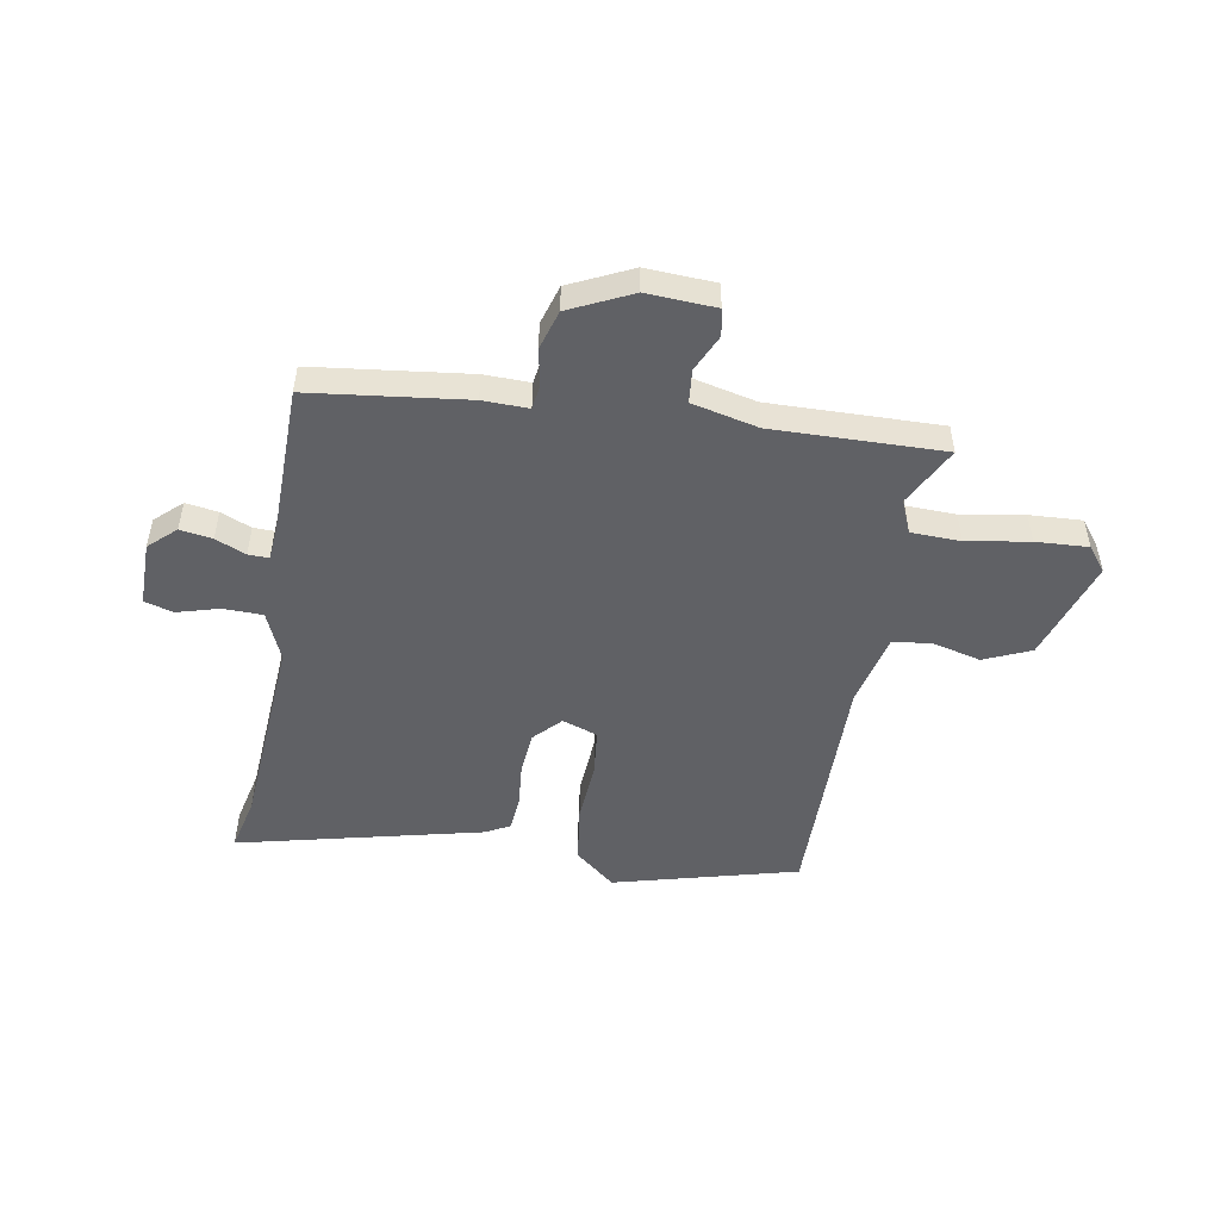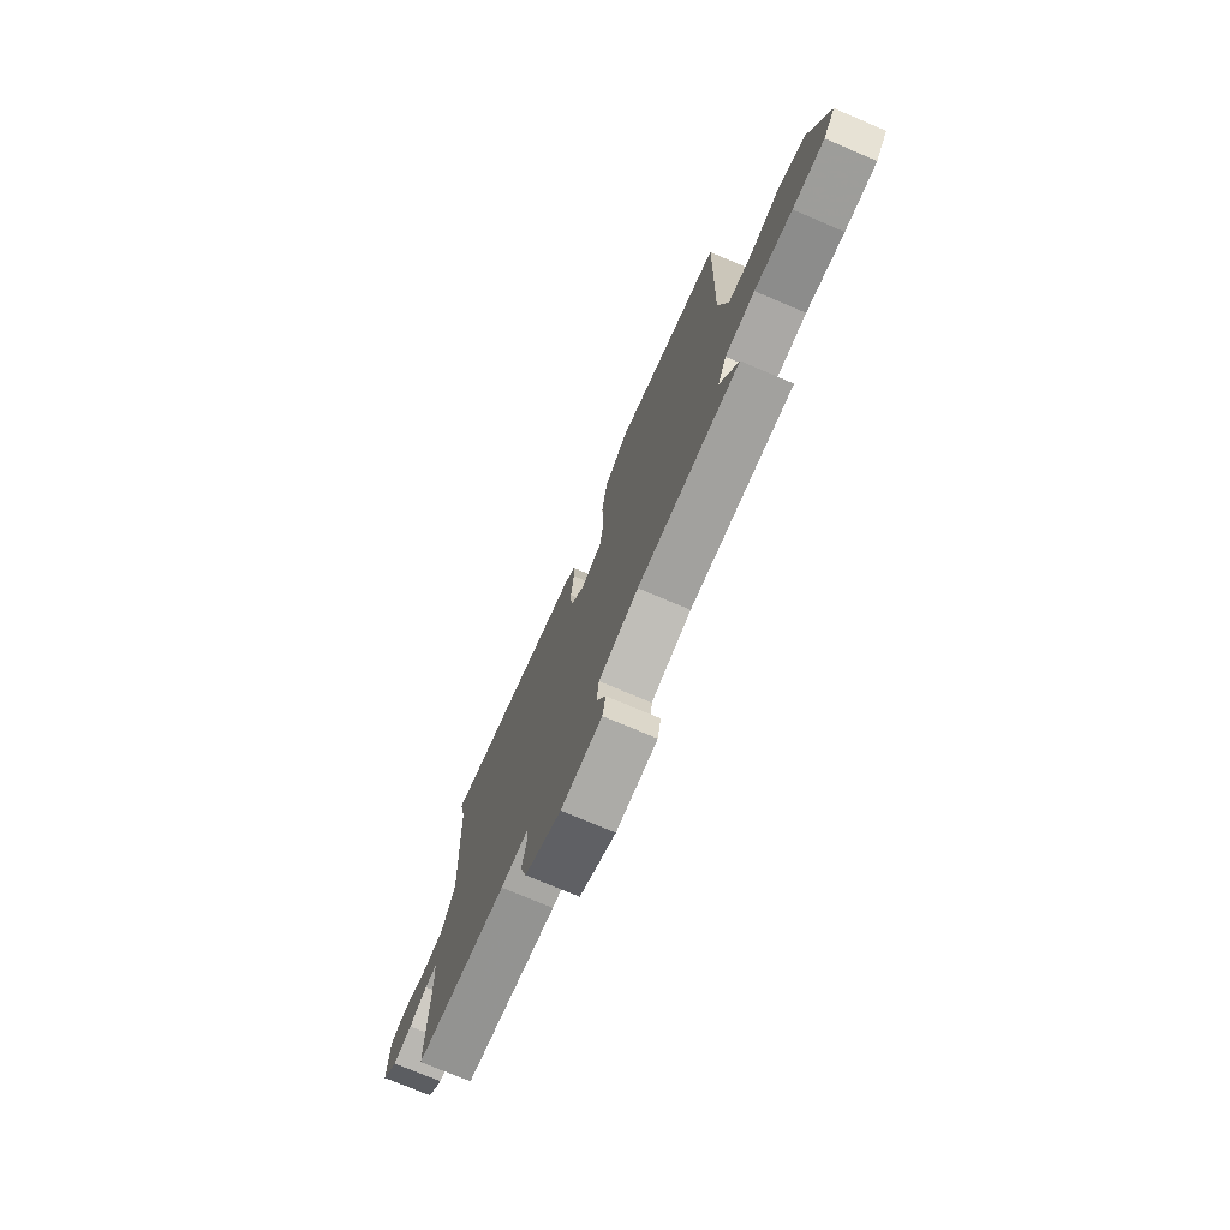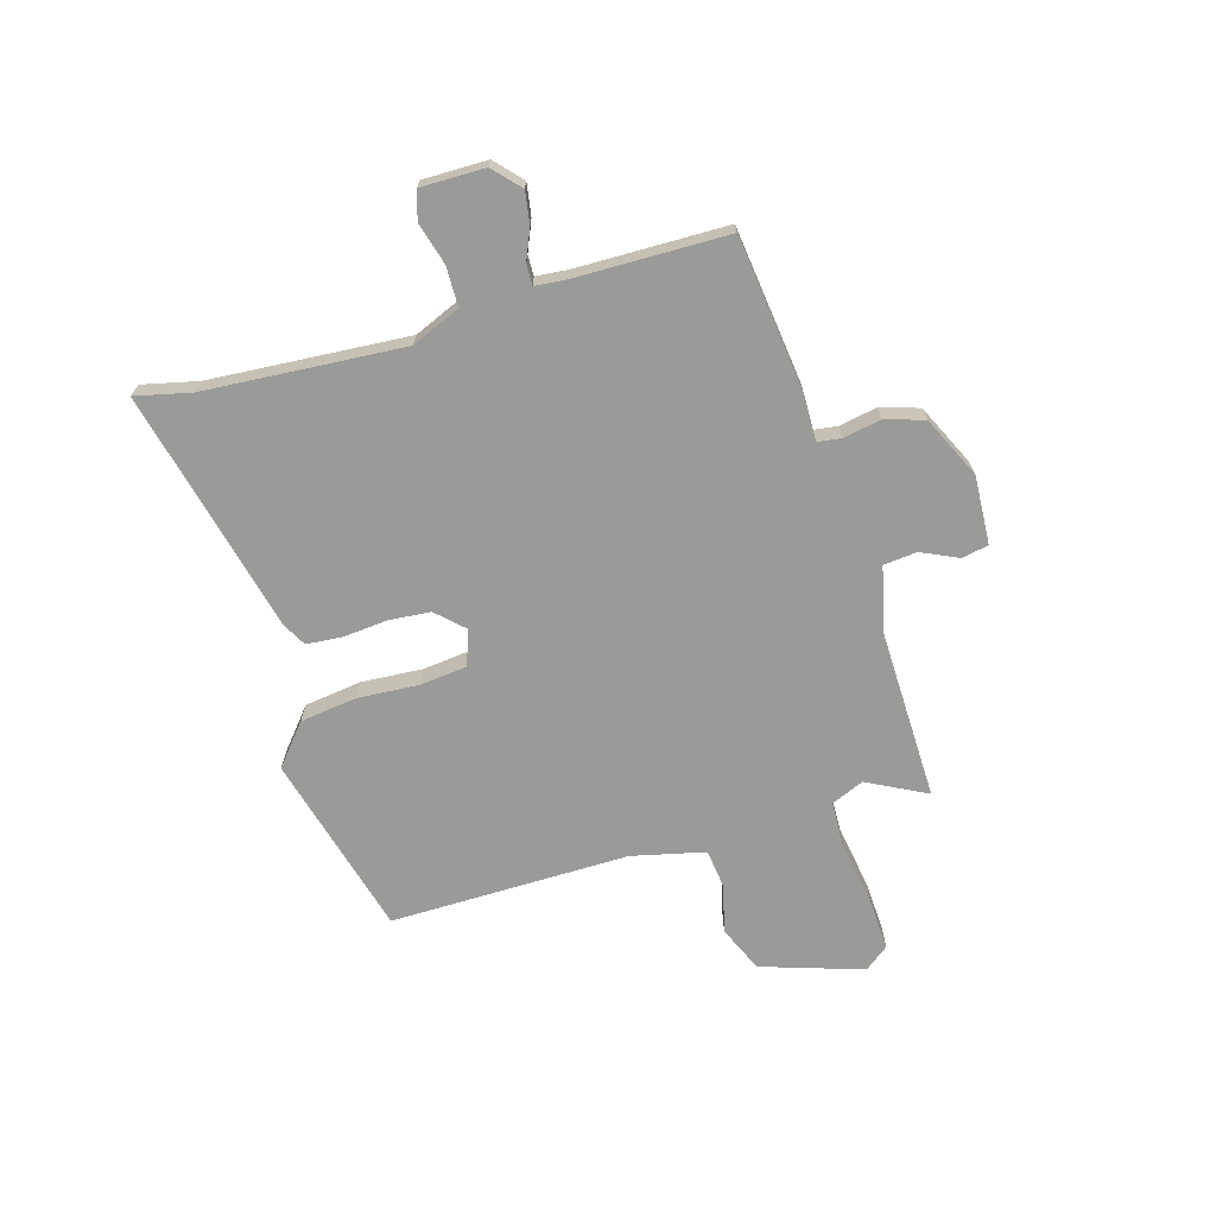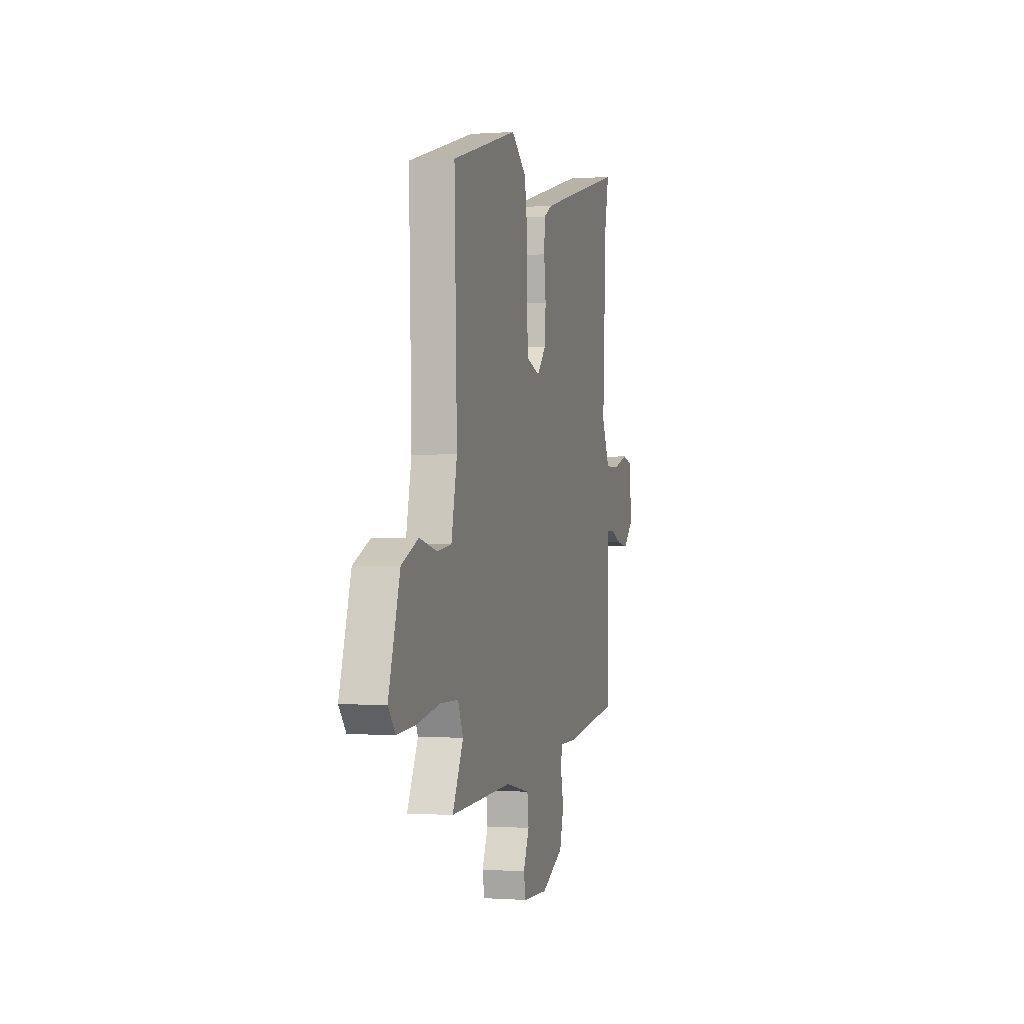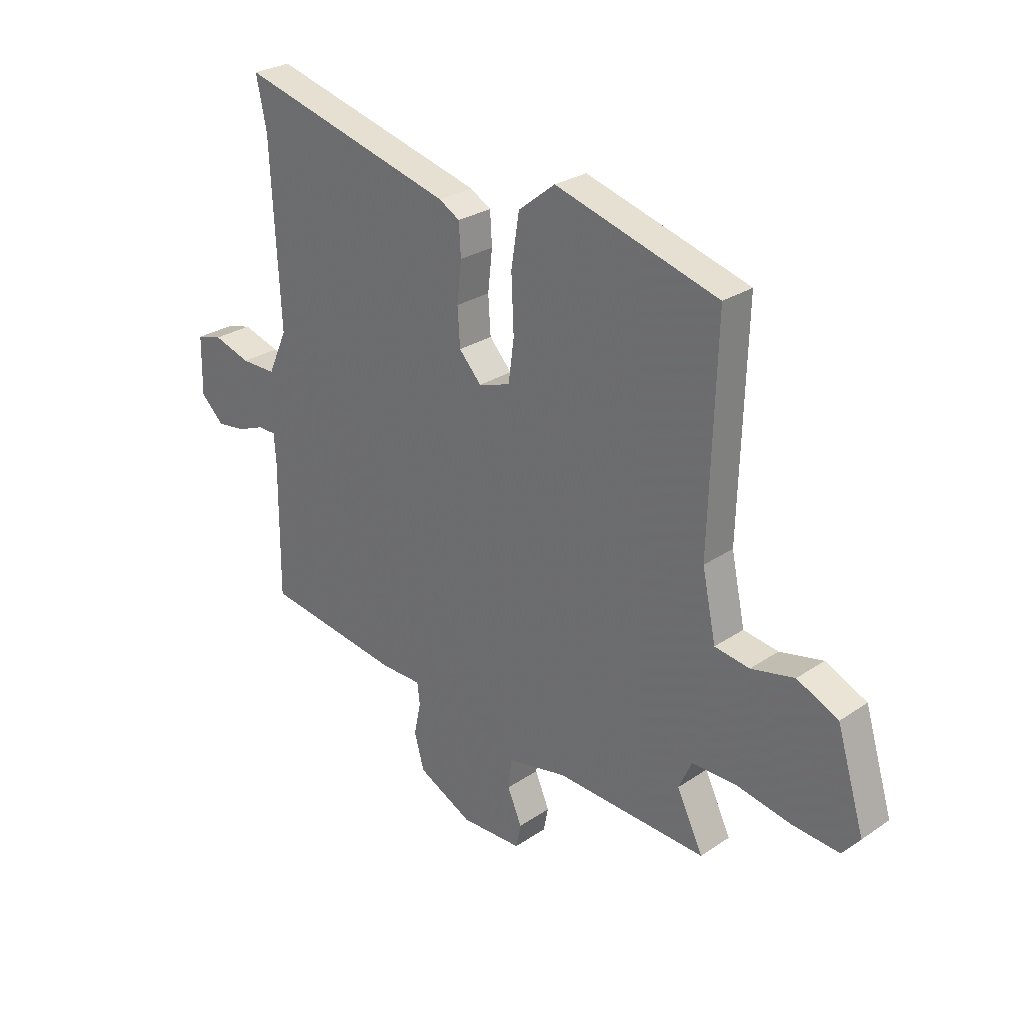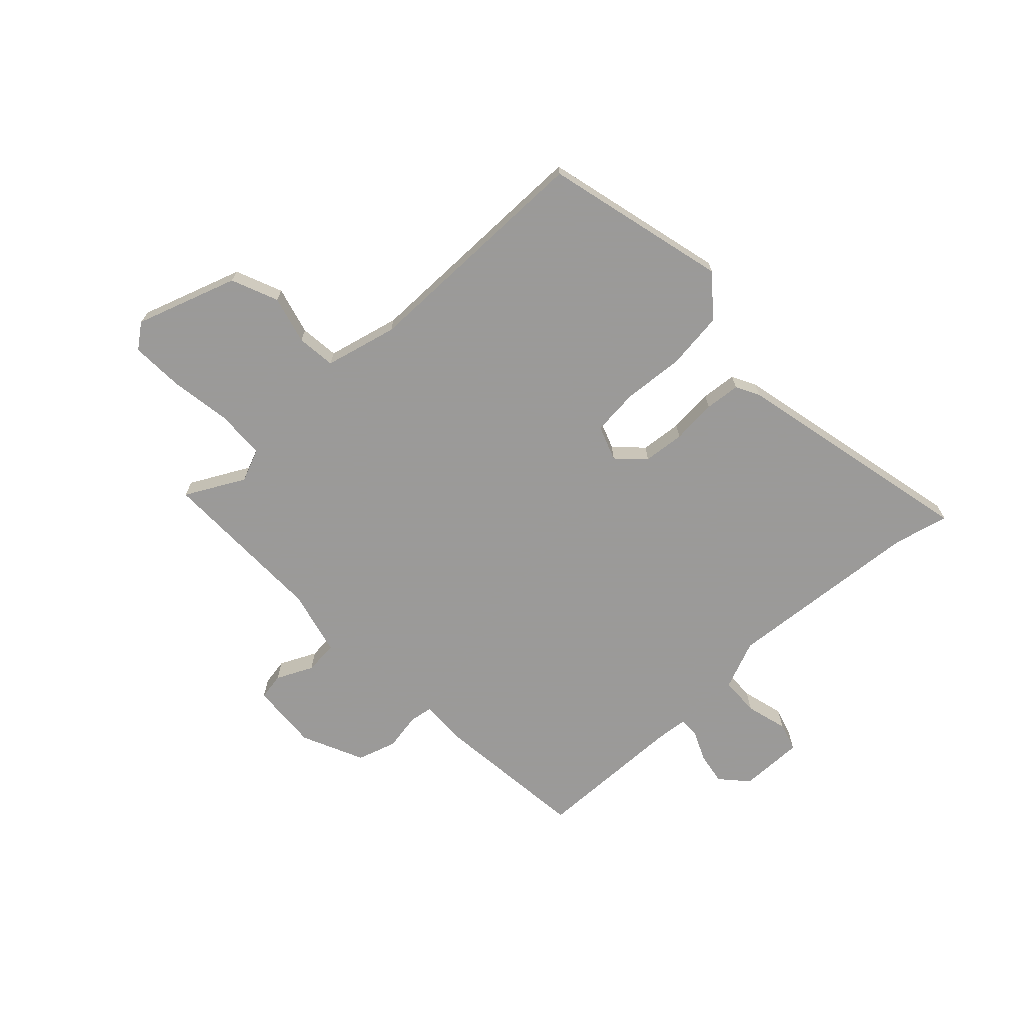
<metadata>
{"format":"obj","ext":"obj","renderer":"f3d","projection":"perspective","resolution":1024,"background":"white","views":[{"elev":-49.9,"azim":168.9,"up":"+Y"},{"elev":-74.5,"azim":-113.1,"up":"+Z"},{"elev":-69.2,"azim":105.2,"up":"+Y"},{"elev":-0.5,"azim":-74.8,"up":"+Z"},{"elev":27.4,"azim":-135.9,"up":"+Z"},{"elev":-69.5,"azim":-48.6,"up":"+Y"}]}
</metadata>
<code>
v 0.516 0.07 -0.426
v 0.236 0.07 -0.466
v 0.154 0.07 -0.466
v 0.149 0.07 -0.509
v 0.163 0.07 -0.576
v 0.143 0.07 -0.647
v 0.033 0.07 -0.702
v -0.091 0.07 -0.698
v -0.101 0.07 -0.65
v -0.072 0.07 -0.583
v -0.079 0.07 -0.523
v -0.199 0.07 -0.498
v -0.505 0.07 -0.511
v -0.452 0.07 -0.403
v -0.478 0.07 -0.345
v -0.567 0.07 -0.344
v -0.679 0.07 -0.365
v -0.773 0.07 -0.372
v -0.808 0.07 -0.329
v -0.752 0.07 -0.144
v -0.669 0.07 -0.106
v -0.582 0.07 -0.126
v -0.512 0.07 -0.116
v -0.484 0.07 0.016
v -0.497 0.07 0.449
v -0.169 0.07 0.543
v -0.095 0.07 0.484
v -0.079 0.07 0.381
v -0.084 0.07 0.27
v -0.073 0.07 0.186
v -0.009 0.07 0.165
v 0.036 0.07 0.214
v 0.041 0.07 0.289
v 0.032 0.07 0.37
v 0.036 0.07 0.434
v 0.078 0.07 0.458
v 0.515 0.07 0.572
v 0.494 0.07 0.472
v 0.476 0.07 0.113
v 0.515 0.07 0.026
v 0.586 0.07 0.026
v 0.661 0.07 0.049
v 0.713 0.07 0.035
v 0.715 0.07 -0.081
v 0.668 0.07 -0.126
v 0.61 0.07 -0.118
v 0.555 0.07 -0.096
v 0.518 0.07 -0.096
v 0.514 0.07 -0.154
v 0.516 0 -0.426
v 0.236 0 -0.466
v 0.154 0 -0.466
v 0.149 0 -0.509
v 0.163 0 -0.576
v 0.143 0 -0.647
v 0.033 0 -0.702
v -0.091 0 -0.698
v -0.101 0 -0.65
v -0.072 0 -0.583
v -0.079 0 -0.523
v -0.199 0 -0.498
v -0.505 0 -0.511
v -0.452 0 -0.403
v -0.478 0 -0.345
v -0.567 0 -0.344
v -0.679 0 -0.365
v -0.773 0 -0.372
v -0.808 0 -0.329
v -0.752 0 -0.144
v -0.669 0 -0.106
v -0.582 0 -0.126
v -0.512 0 -0.116
v -0.484 0 0.016
v -0.497 0 0.449
v -0.169 0 0.543
v -0.095 0 0.484
v -0.079 0 0.381
v -0.084 0 0.27
v -0.073 0 0.186
v -0.009 0 0.165
v 0.036 0 0.214
v 0.041 0 0.289
v 0.032 0 0.37
v 0.036 0 0.434
v 0.078 0 0.458
v 0.515 0 0.572
v 0.494 0 0.472
v 0.476 0 0.113
v 0.515 0 0.026
v 0.586 0 0.026
v 0.661 0 0.049
v 0.713 0 0.035
v 0.715 0 -0.081
v 0.668 0 -0.126
v 0.61 0 -0.118
v 0.555 0 -0.096
v 0.518 0 -0.096
v 0.514 0 -0.154
f 45 46 47
f 44 45 47
f 43 44 47
f 42 43 47
f 41 42 47
f 40 41 47 48
f 39 40 48 49
f 36 37 38
f 35 36 38
f 34 35 38
f 33 34 38
f 32 33 38 39
f 1 2 3
f 49 1 3
f 39 49 3
f 32 39 3
f 31 32 3
f 27 28 29
f 26 27 29
f 25 26 29
f 24 25 29
f 23 24 29 30
f 20 21 22
f 19 20 22
f 18 19 22
f 17 18 22
f 16 17 22
f 15 16 22 23
f 31 3 4
f 30 31 4
f 23 30 4
f 15 23 4
f 14 15 4
f 8 9 10
f 7 8 10
f 6 7 10
f 5 6 10
f 4 5 10
f 4 10 11
f 14 4 11 12
f 12 13 14
f 96 95 94
f 96 94 93
f 96 93 92
f 96 92 91
f 96 91 90
f 97 96 90 89
f 98 97 89 88
f 87 86 85
f 87 85 84
f 87 84 83
f 87 83 82
f 88 87 82 81
f 52 51 50
f 52 50 98
f 52 98 88
f 52 88 81
f 52 81 80
f 78 77 76
f 78 76 75
f 78 75 74
f 78 74 73
f 79 78 73 72
f 71 70 69
f 71 69 68
f 71 68 67
f 71 67 66
f 71 66 65
f 72 71 65 64
f 53 52 80
f 53 80 79
f 53 79 72
f 53 72 64
f 53 64 63
f 59 58 57
f 59 57 56
f 59 56 55
f 59 55 54
f 59 54 53
f 60 59 53
f 61 60 53 63
f 63 62 61
f 1 50 51 2
f 2 51 52 3
f 3 52 53 4
f 4 53 54 5
f 5 54 55 6
f 6 55 56 7
f 7 56 57 8
f 8 57 58 9
f 9 58 59 10
f 10 59 60 11
f 11 60 61 12
f 12 61 62 13
f 13 62 63 14
f 14 63 64 15
f 15 64 65 16
f 16 65 66 17
f 17 66 67 18
f 18 67 68 19
f 19 68 69 20
f 20 69 70 21
f 21 70 71 22
f 22 71 72 23
f 23 72 73 24
f 24 73 74 25
f 25 74 75 26
f 26 75 76 27
f 27 76 77 28
f 28 77 78 29
f 29 78 79 30
f 30 79 80 31
f 31 80 81 32
f 32 81 82 33
f 33 82 83 34
f 34 83 84 35
f 35 84 85 36
f 36 85 86 37
f 37 86 87 38
f 38 87 88 39
f 39 88 89 40
f 40 89 90 41
f 41 90 91 42
f 42 91 92 43
f 43 92 93 44
f 44 93 94 45
f 45 94 95 46
f 46 95 96 47
f 47 96 97 48
f 48 97 98 49
f 49 98 50 1

</code>
